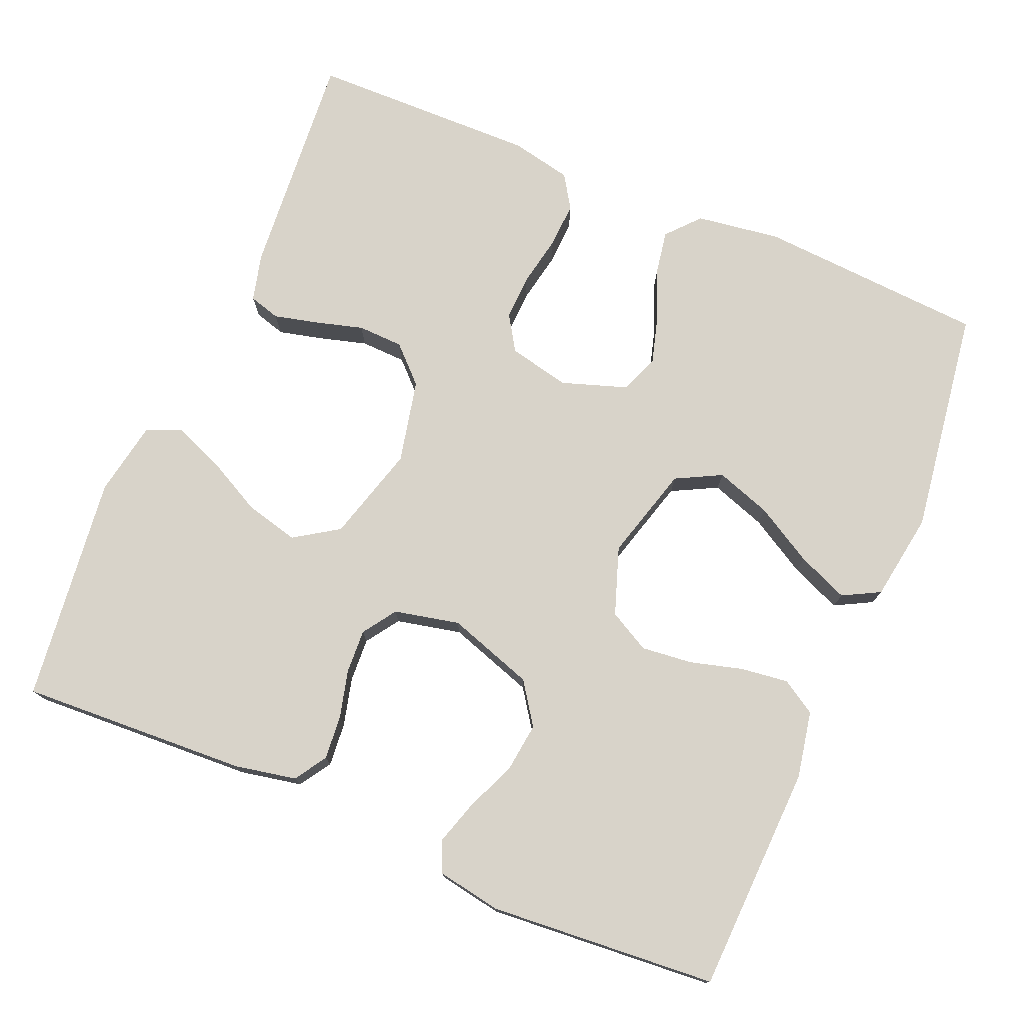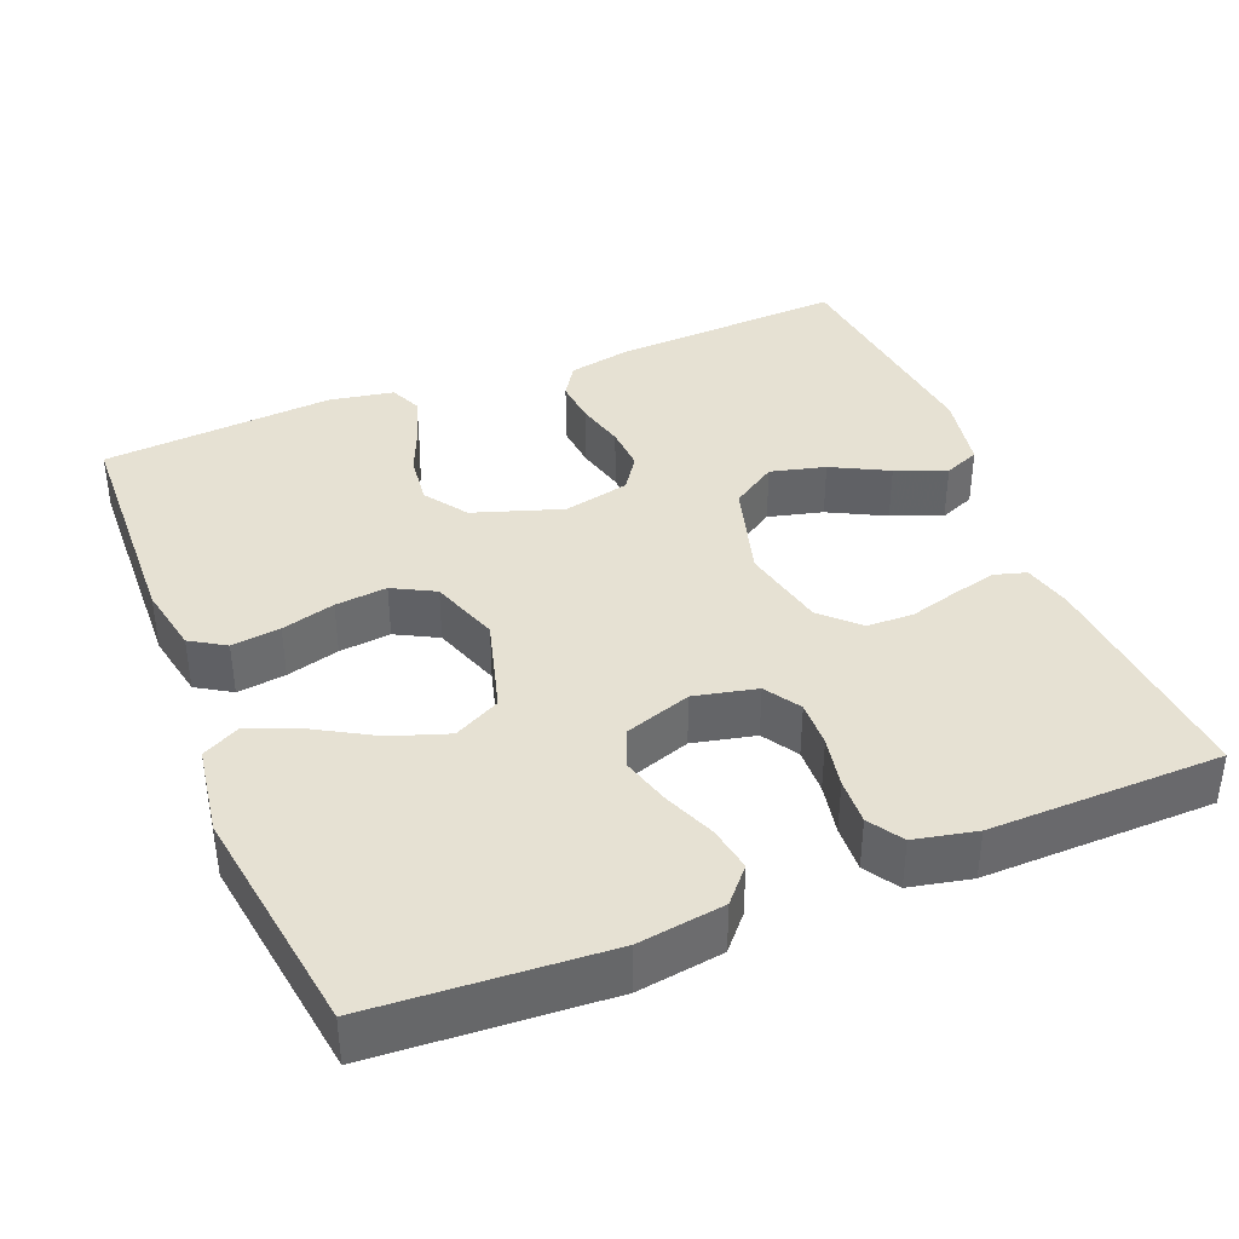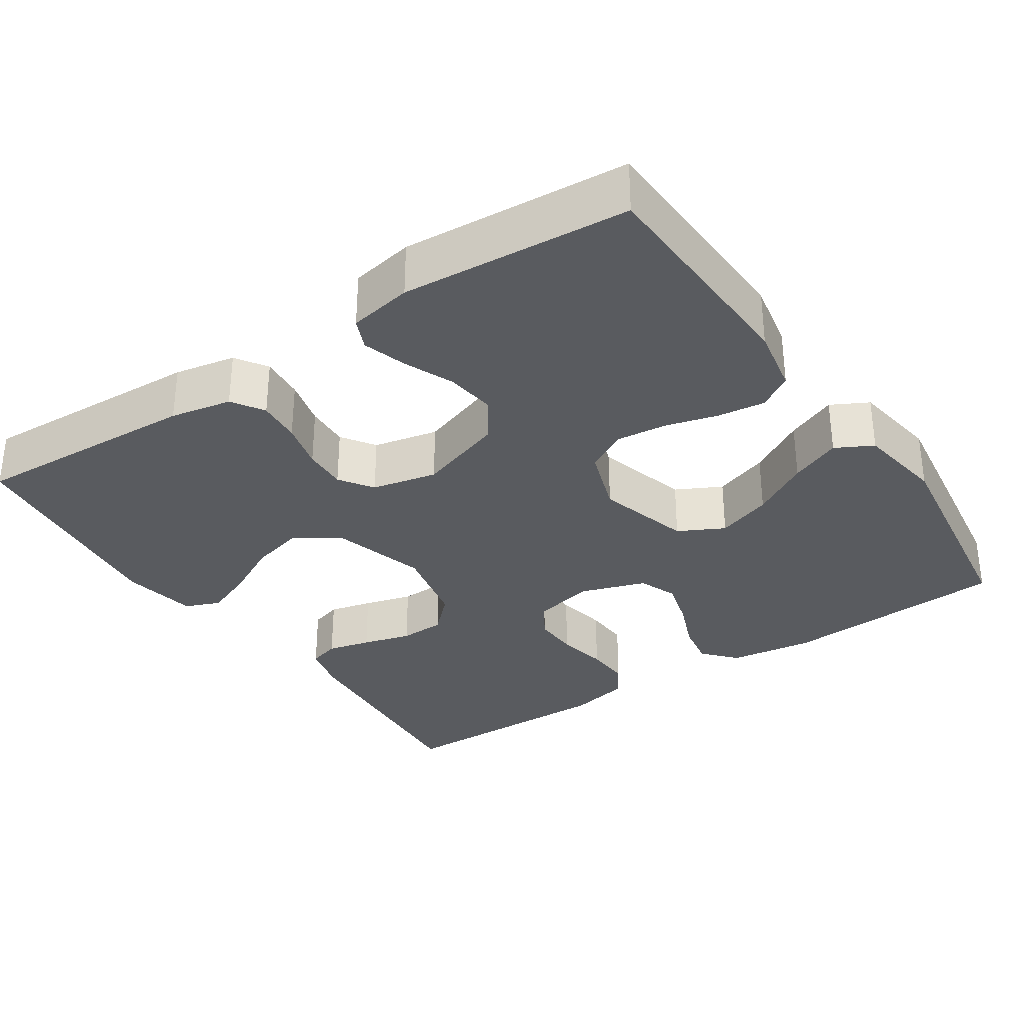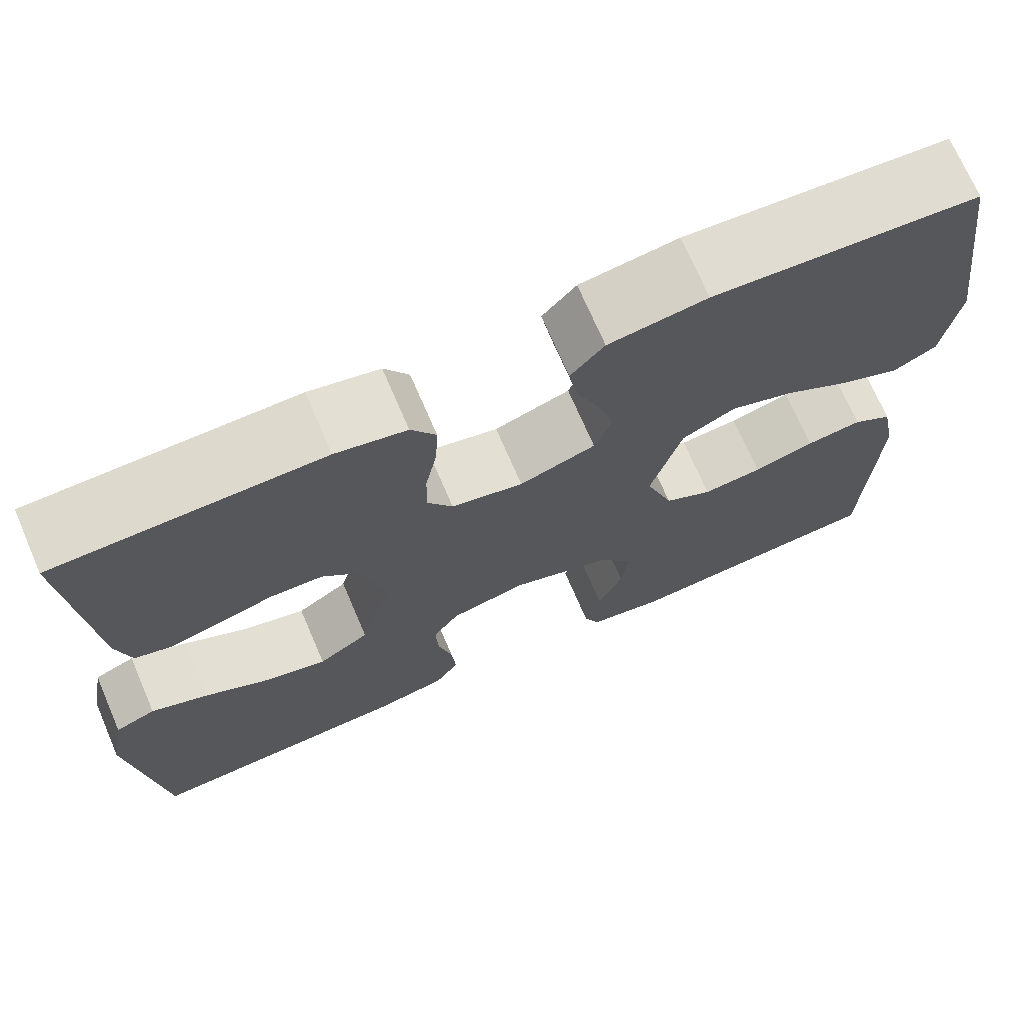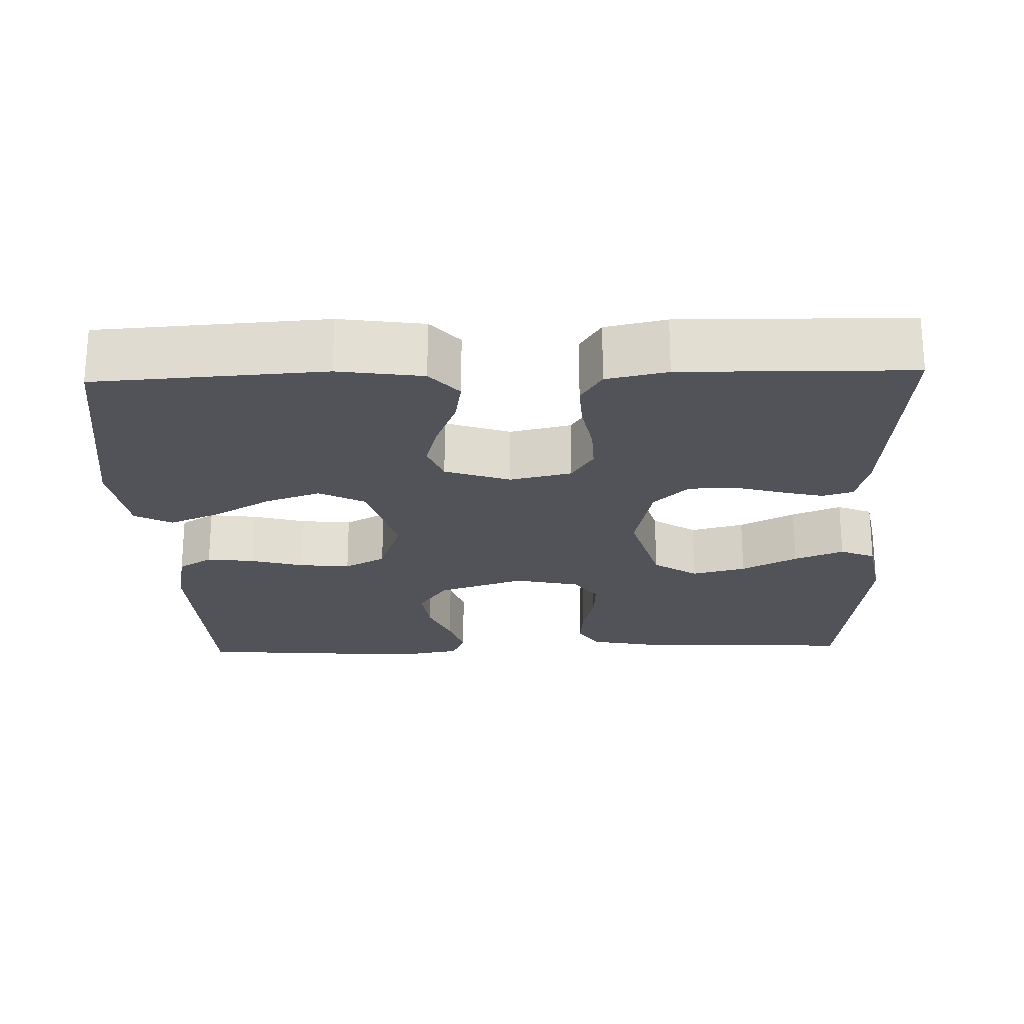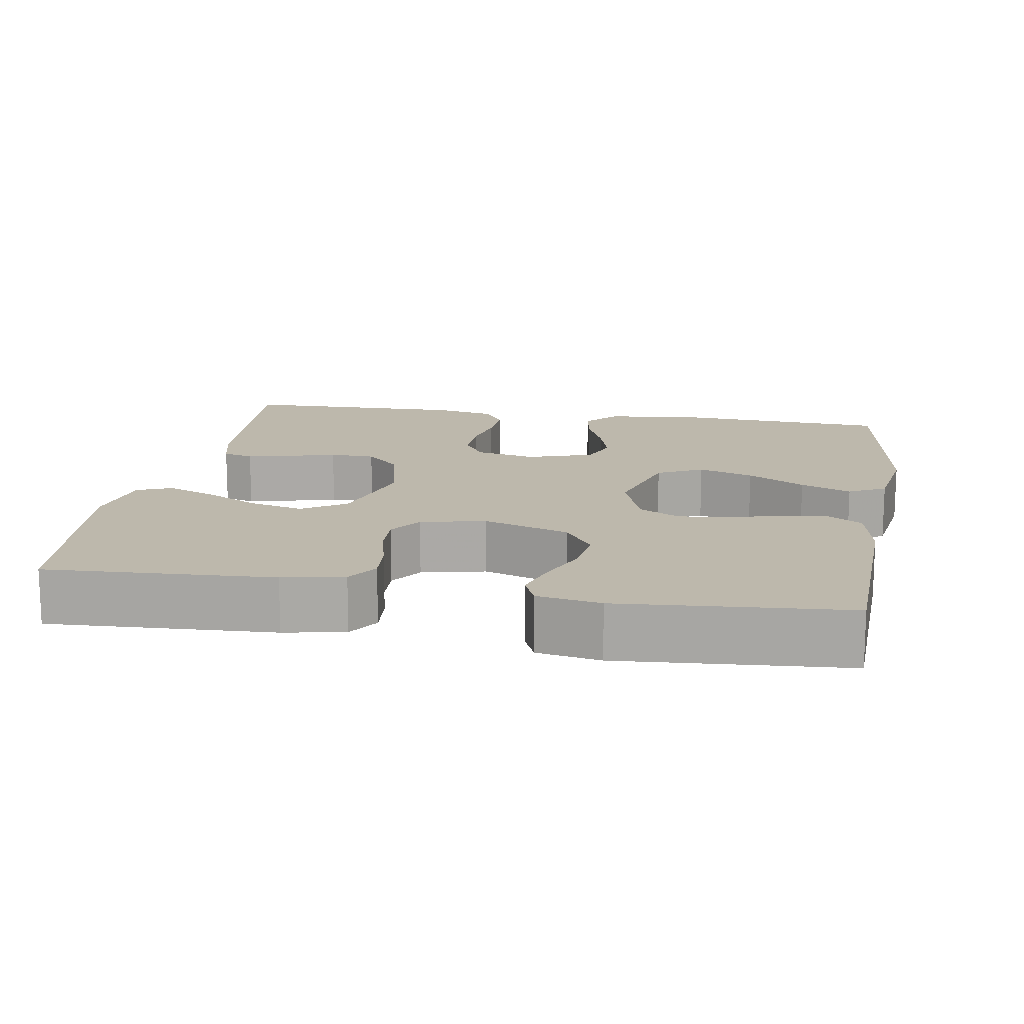
<metadata>
{"format":"obj","ext":"obj","renderer":"f3d","projection":"perspective","resolution":1024,"background":"white","views":[{"elev":76.0,"azim":-157.1,"up":"+Y"},{"elev":38.9,"azim":-22.0,"up":"+Y"},{"elev":-32.4,"azim":-146.1,"up":"+Y"},{"elev":71.3,"azim":156.7,"up":"+Z"},{"elev":-22.7,"azim":1.8,"up":"+Y"},{"elev":14.8,"azim":-170.4,"up":"+Y"}]}
</metadata>
<code>
v -0.5 0.07 -0.5
v -0.511 0.07 -0.2
v -0.494 0.07 -0.112
v -0.449 0.07 -0.084
v -0.386 0.07 -0.092
v -0.317 0.07 -0.111
v -0.25 0.07 -0.118
v -0.196 0.07 -0.089
v -0.165 0.07 0
v -0.2 0.07 0.124
v -0.26 0.07 0.155
v -0.333 0.07 0.13
v -0.409 0.07 0.086
v -0.476 0.07 0.058
v -0.525 0.07 0.084
v -0.543 0.07 0.2
v -0.5 0.07 0.5
v -0.2 0.07 0.519
v -0.089 0.07 0.503
v -0.051 0.07 0.46
v -0.061 0.07 0.402
v -0.088 0.07 0.336
v -0.106 0.07 0.273
v -0.086 0.07 0.222
v 0 0.07 0.193
v 0.081 0.07 0.211
v 0.11 0.07 0.257
v 0.108 0.07 0.317
v 0.095 0.07 0.384
v 0.092 0.07 0.444
v 0.12 0.07 0.488
v 0.2 0.07 0.505
v 0.5 0.07 0.5
v 0.476 0.07 0.2
v 0.46 0.07 0.137
v 0.419 0.07 0.125
v 0.362 0.07 0.139
v 0.298 0.07 0.157
v 0.238 0.07 0.155
v 0.192 0.07 0.11
v 0.168 0.07 0
v 0.204 0.07 -0.126
v 0.262 0.07 -0.164
v 0.333 0.07 -0.146
v 0.406 0.07 -0.108
v 0.471 0.07 -0.082
v 0.517 0.07 -0.101
v 0.535 0.07 -0.2
v 0.5 0.07 -0.5
v 0.2 0.07 -0.485
v 0.119 0.07 -0.469
v 0.092 0.07 -0.427
v 0.097 0.07 -0.369
v 0.113 0.07 -0.306
v 0.116 0.07 -0.248
v 0.086 0.07 -0.204
v 0 0.07 -0.185
v -0.114 0.07 -0.223
v -0.152 0.07 -0.278
v -0.144 0.07 -0.343
v -0.116 0.07 -0.409
v -0.098 0.07 -0.467
v -0.116 0.07 -0.508
v -0.2 0.07 -0.523
v -0.5 0 -0.5
v -0.511 0 -0.2
v -0.494 0 -0.112
v -0.449 0 -0.084
v -0.386 0 -0.092
v -0.317 0 -0.111
v -0.25 0 -0.118
v -0.196 0 -0.089
v -0.165 0 0
v -0.2 0 0.124
v -0.26 0 0.155
v -0.333 0 0.13
v -0.409 0 0.086
v -0.476 0 0.058
v -0.525 0 0.084
v -0.543 0 0.2
v -0.5 0 0.5
v -0.2 0 0.519
v -0.089 0 0.503
v -0.051 0 0.46
v -0.061 0 0.402
v -0.088 0 0.336
v -0.106 0 0.273
v -0.086 0 0.222
v 0 0 0.193
v 0.081 0 0.211
v 0.11 0 0.257
v 0.108 0 0.317
v 0.095 0 0.384
v 0.092 0 0.444
v 0.12 0 0.488
v 0.2 0 0.505
v 0.5 0 0.5
v 0.476 0 0.2
v 0.46 0 0.137
v 0.419 0 0.125
v 0.362 0 0.139
v 0.298 0 0.157
v 0.238 0 0.155
v 0.192 0 0.11
v 0.168 0 0
v 0.204 0 -0.126
v 0.262 0 -0.164
v 0.333 0 -0.146
v 0.406 0 -0.108
v 0.471 0 -0.082
v 0.517 0 -0.101
v 0.535 0 -0.2
v 0.5 0 -0.5
v 0.2 0 -0.485
v 0.119 0 -0.469
v 0.092 0 -0.427
v 0.097 0 -0.369
v 0.113 0 -0.306
v 0.116 0 -0.248
v 0.086 0 -0.204
v 0 0 -0.185
v -0.114 0 -0.223
v -0.152 0 -0.278
v -0.144 0 -0.343
v -0.116 0 -0.409
v -0.098 0 -0.467
v -0.116 0 -0.508
v -0.2 0 -0.523
f 60 61 62 63
f 60 63 64 1
f 51 52 53 54
f 51 54 55
f 50 51 55
f 49 50 55
f 48 49 55 56
f 44 45 46 47
f 43 44 47 48
f 35 36 37 38
f 33 34 35 38
f 33 38 39
f 32 33 39 40
f 28 29 30 31
f 27 28 31 32
f 19 20 21 22
f 19 22 23
f 18 19 23
f 17 18 23
f 16 17 23 24
f 12 13 14 15
f 11 12 15 16
f 3 4 5 6
f 3 6 7
f 2 3 7
f 59 60 1 2
f 58 59 2 7
f 57 58 7 8
f 43 48 56 57
f 42 43 57 8
f 41 42 8 9
f 27 32 40 41
f 26 27 41
f 25 26 41 9
f 11 16 24 25
f 10 11 25
f 9 10 25
f 127 126 125 124
f 65 128 127 124
f 118 117 116 115
f 119 118 115
f 119 115 114
f 119 114 113
f 120 119 113 112
f 111 110 109 108
f 112 111 108 107
f 102 101 100 99
f 102 99 98 97
f 103 102 97
f 104 103 97 96
f 95 94 93 92
f 96 95 92 91
f 86 85 84 83
f 87 86 83
f 87 83 82
f 87 82 81
f 88 87 81 80
f 79 78 77 76
f 80 79 76 75
f 70 69 68 67
f 71 70 67
f 71 67 66
f 66 65 124 123
f 71 66 123 122
f 72 71 122 121
f 121 120 112 107
f 72 121 107 106
f 73 72 106 105
f 105 104 96 91
f 105 91 90
f 73 105 90 89
f 89 88 80 75
f 89 75 74
f 89 74 73
f 1 65 66 2
f 2 66 67 3
f 3 67 68 4
f 4 68 69 5
f 5 69 70 6
f 6 70 71 7
f 7 71 72 8
f 8 72 73 9
f 9 73 74 10
f 10 74 75 11
f 11 75 76 12
f 12 76 77 13
f 13 77 78 14
f 14 78 79 15
f 15 79 80 16
f 16 80 81 17
f 17 81 82 18
f 18 82 83 19
f 19 83 84 20
f 20 84 85 21
f 21 85 86 22
f 22 86 87 23
f 23 87 88 24
f 24 88 89 25
f 25 89 90 26
f 26 90 91 27
f 27 91 92 28
f 28 92 93 29
f 29 93 94 30
f 30 94 95 31
f 31 95 96 32
f 32 96 97 33
f 33 97 98 34
f 34 98 99 35
f 35 99 100 36
f 36 100 101 37
f 37 101 102 38
f 38 102 103 39
f 39 103 104 40
f 40 104 105 41
f 41 105 106 42
f 42 106 107 43
f 43 107 108 44
f 44 108 109 45
f 45 109 110 46
f 46 110 111 47
f 47 111 112 48
f 48 112 113 49
f 49 113 114 50
f 50 114 115 51
f 51 115 116 52
f 52 116 117 53
f 53 117 118 54
f 54 118 119 55
f 55 119 120 56
f 56 120 121 57
f 57 121 122 58
f 58 122 123 59
f 59 123 124 60
f 60 124 125 61
f 61 125 126 62
f 62 126 127 63
f 63 127 128 64
f 64 128 65 1

</code>
